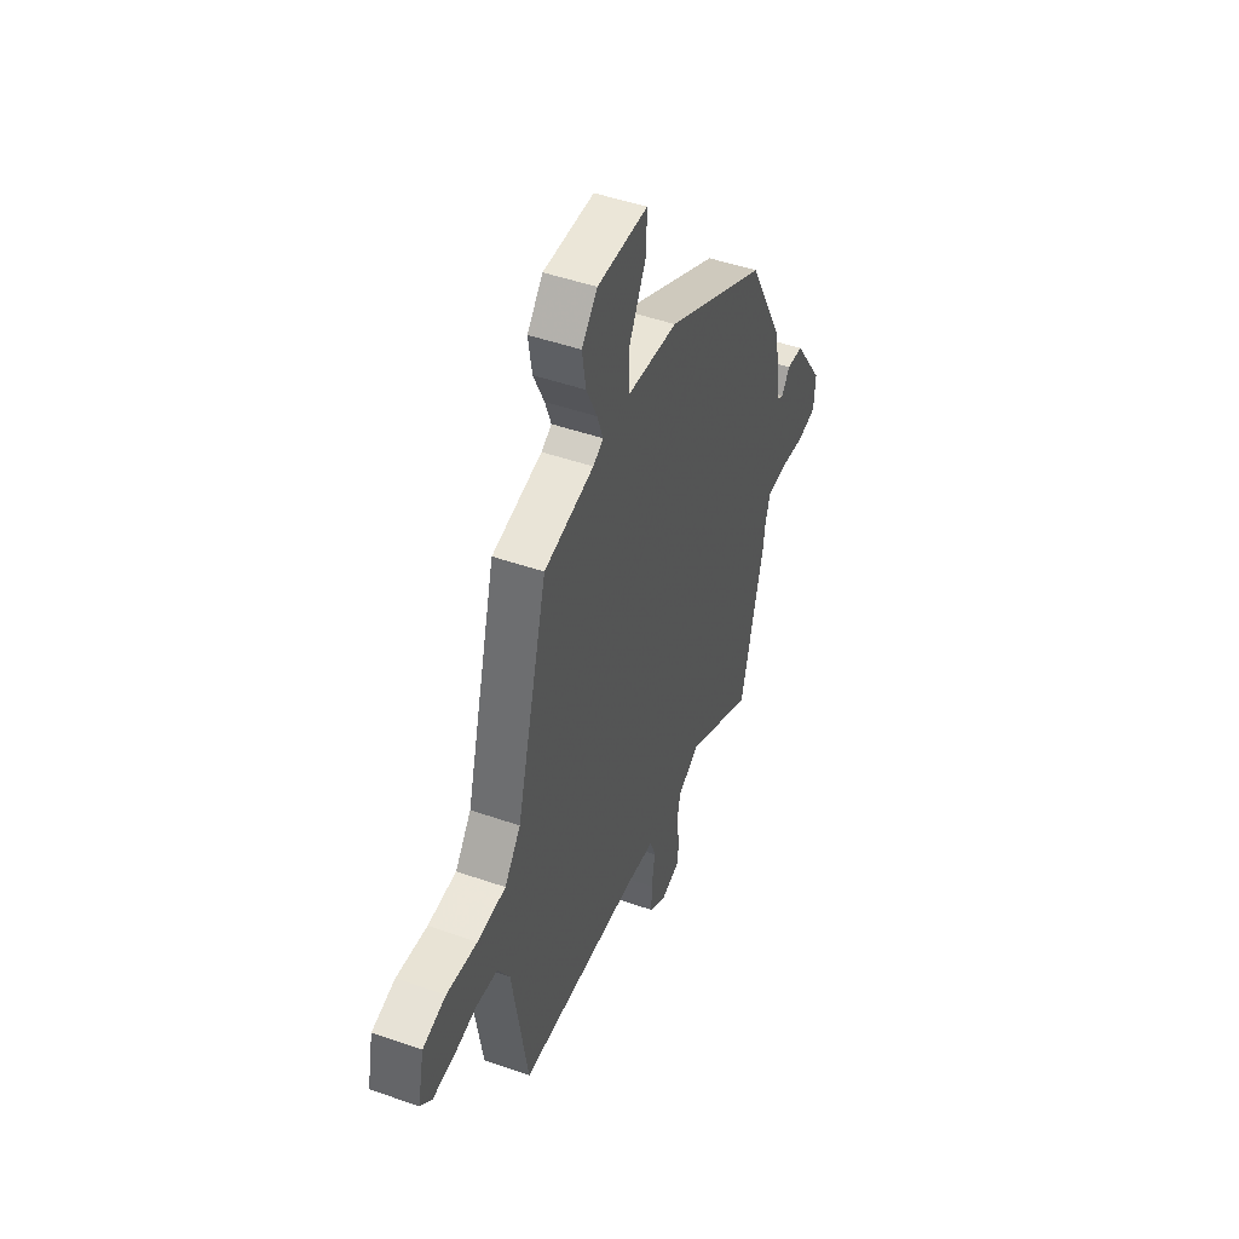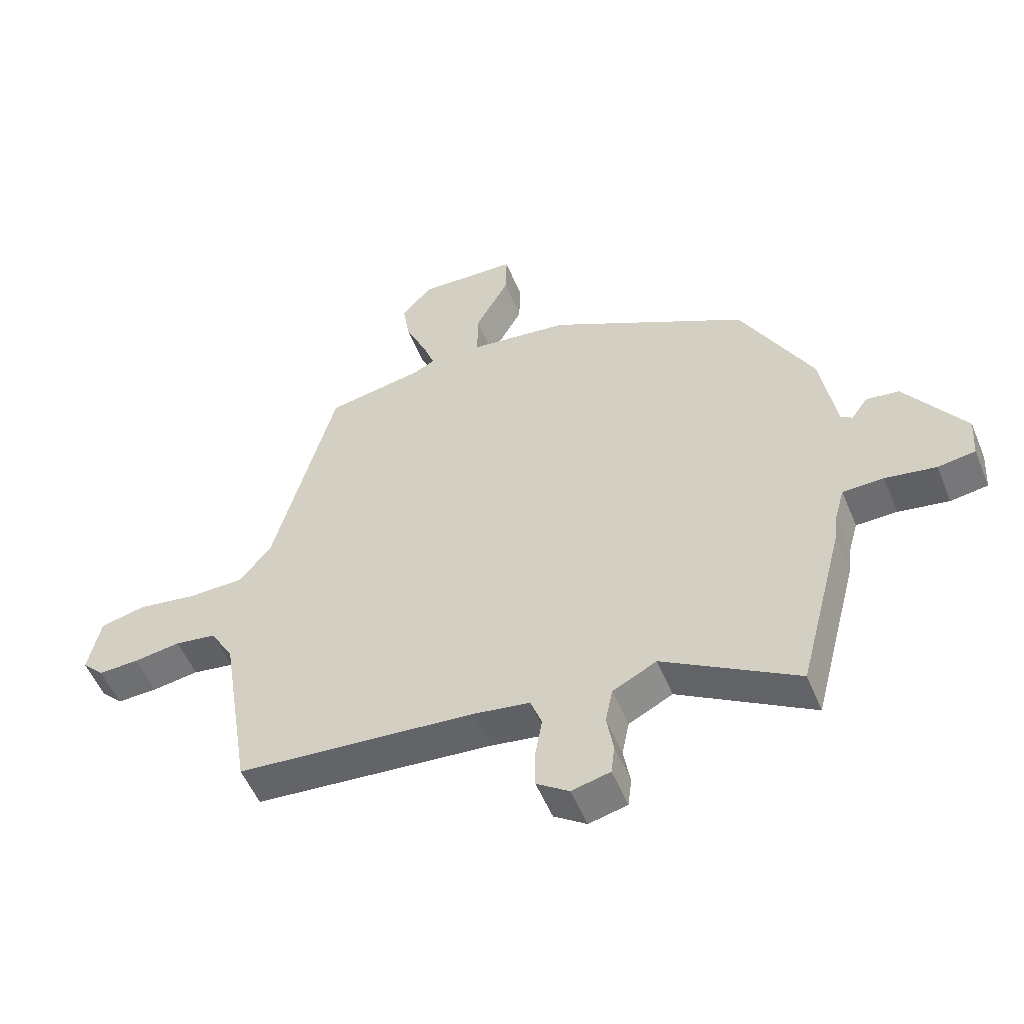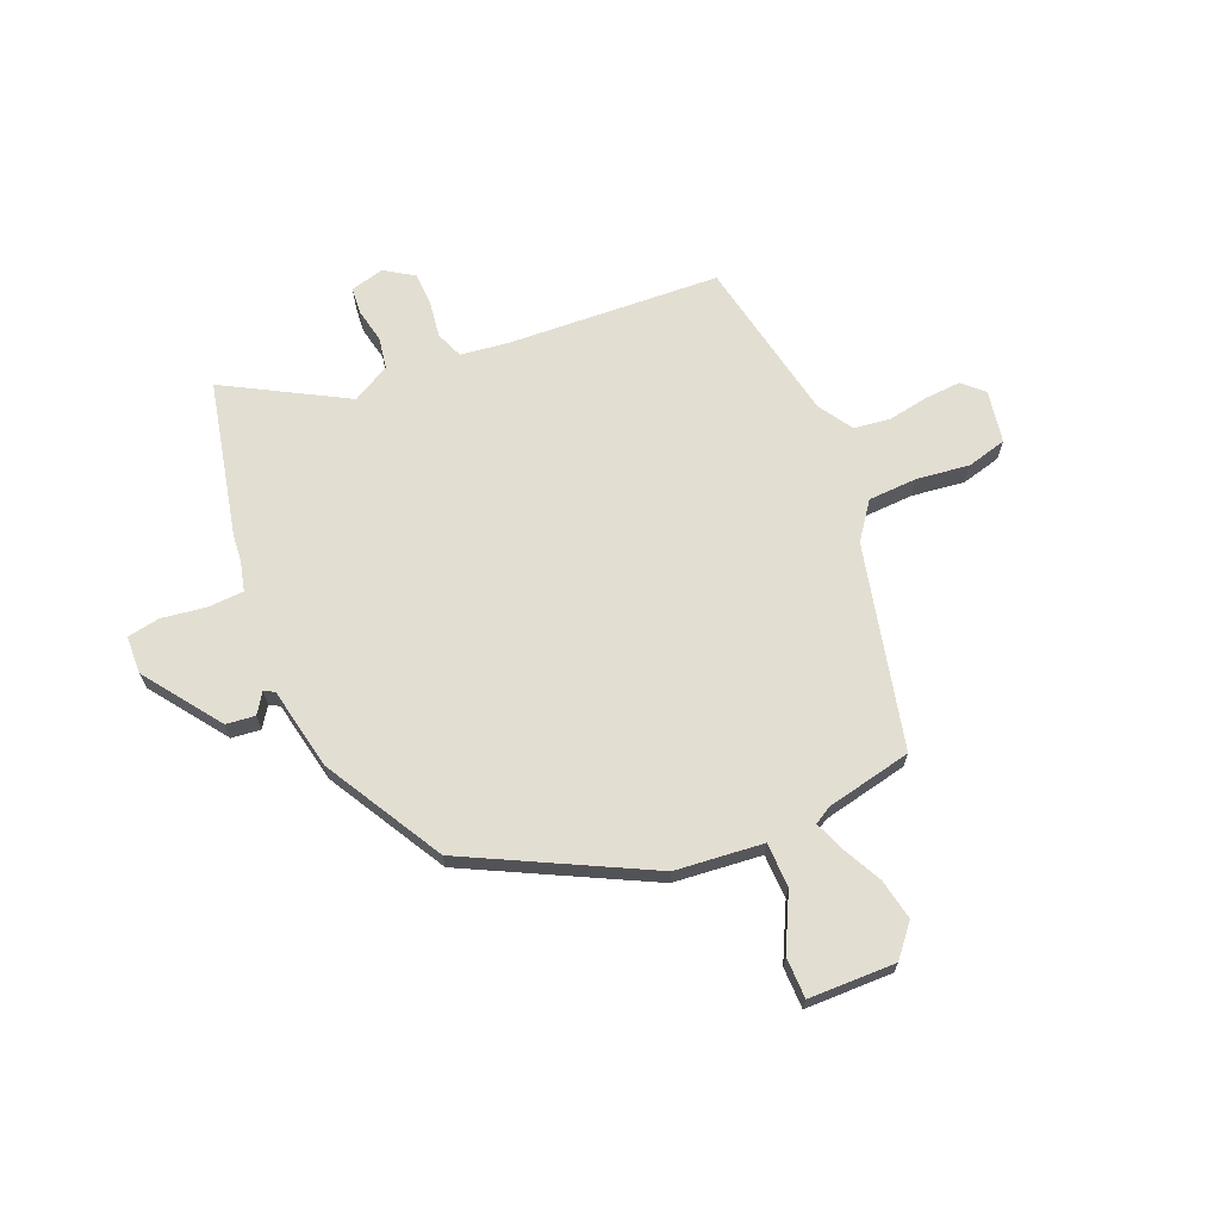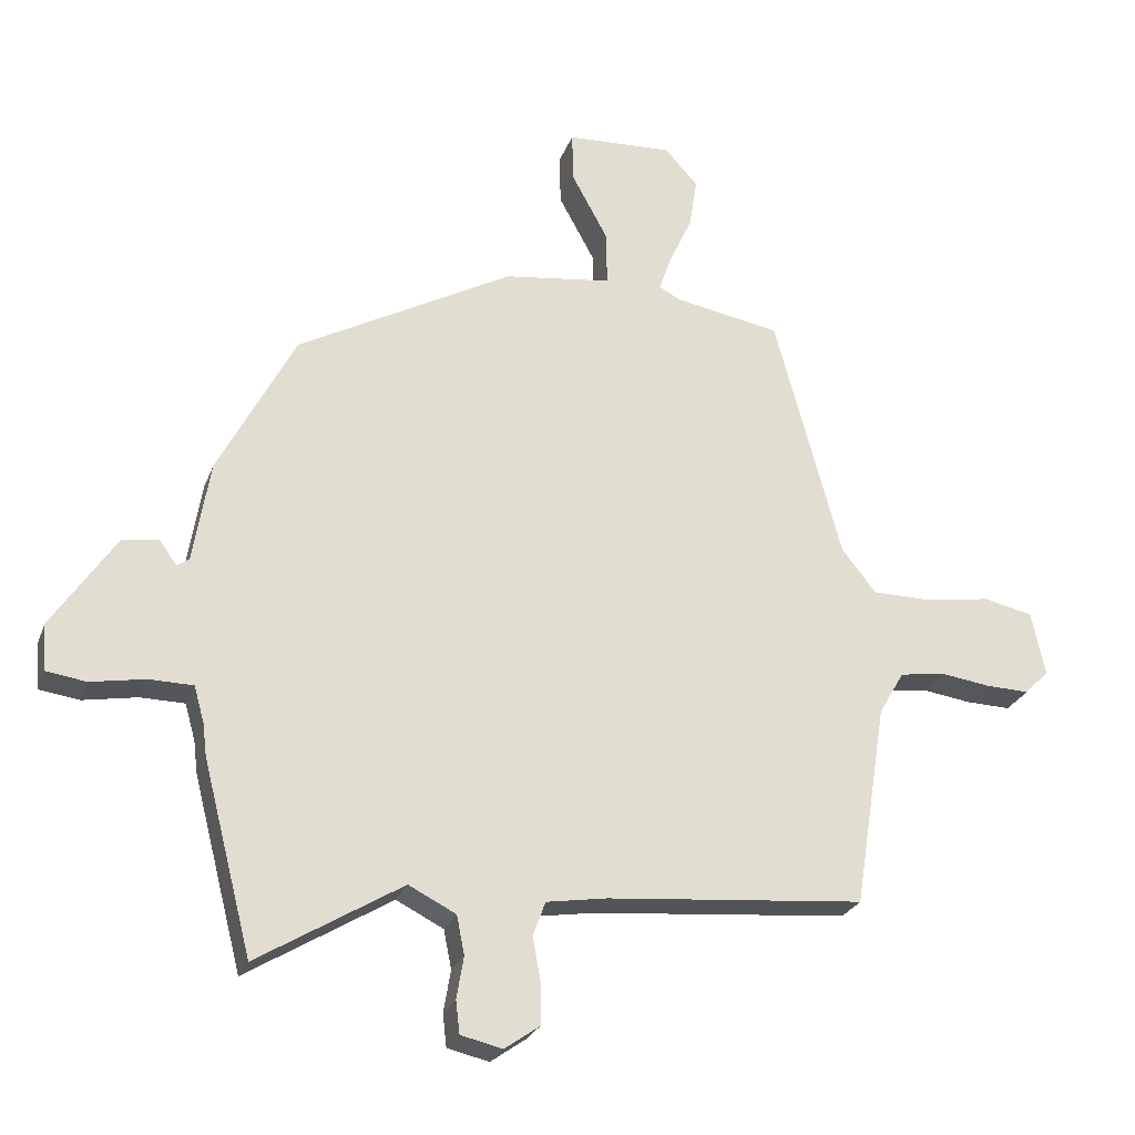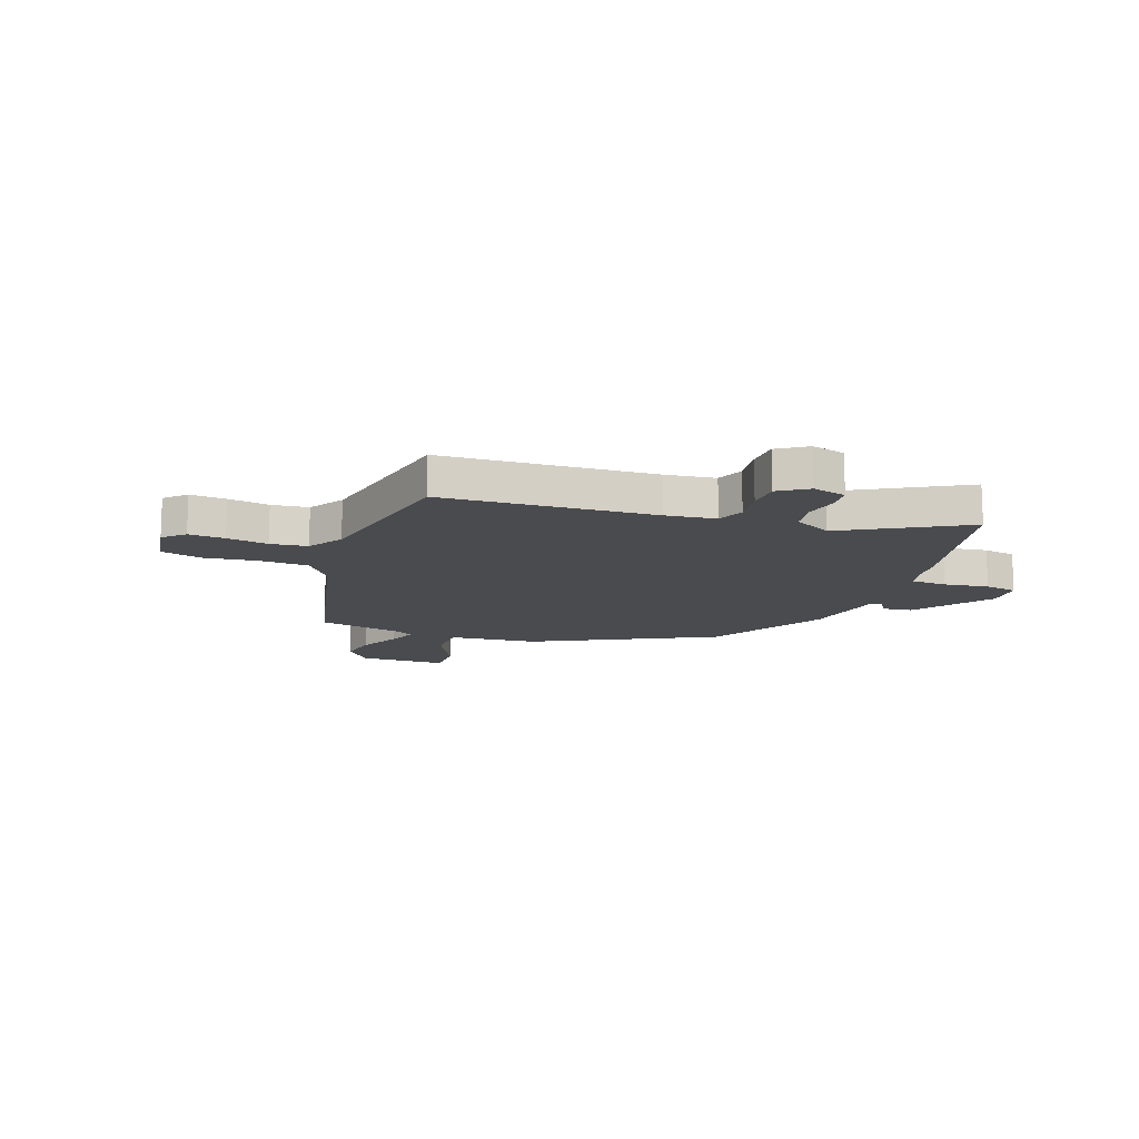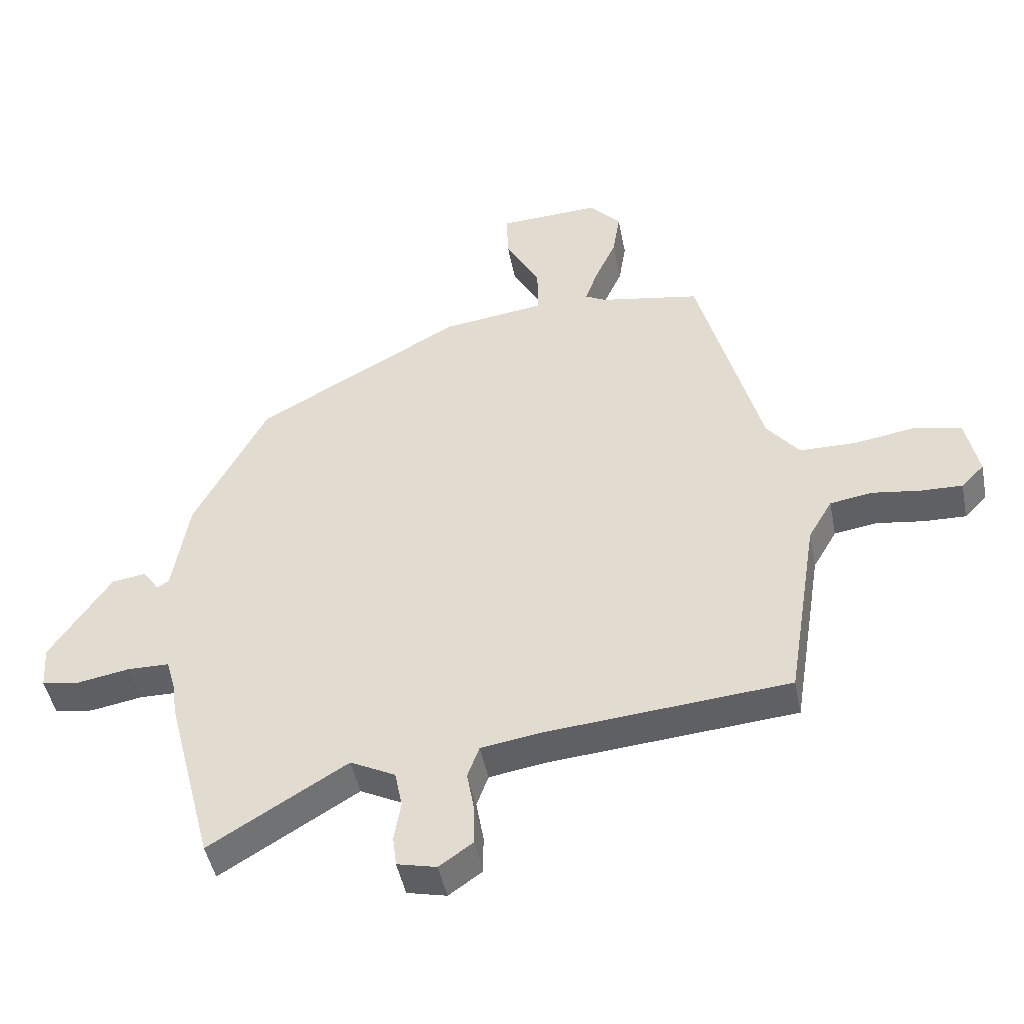
<metadata>
{"format":"obj","ext":"obj","renderer":"f3d","projection":"perspective","resolution":1024,"background":"white","views":[{"elev":48.4,"azim":111.3,"up":"+Z"},{"elev":-53.7,"azim":-157.8,"up":"+Z"},{"elev":67.5,"azim":-24.7,"up":"+Y"},{"elev":-25.5,"azim":-17.5,"up":"+Z"},{"elev":-13.7,"azim":158.2,"up":"+Y"},{"elev":-46.5,"azim":11.1,"up":"+Z"}]}
</metadata>
<code>
v -0.426 0.07 0.307
v -0.092 0.07 0.491
v 0.074 0.07 0.513
v 0.073 0.07 0.597
v 0.017 0.07 0.7
v 0.015 0.07 0.778
v 0.18 0.07 0.786
v 0.231 0.07 0.729
v 0.219 0.07 0.652
v 0.184 0.07 0.575
v 0.164 0.07 0.518
v 0.198 0.07 0.5
v 0.361 0.07 0.471
v 0.464 0.07 0.088
v 0.517 0.07 0.021
v 0.61 0.07 0.02
v 0.71 0.07 0.036
v 0.786 0.07 0.019
v 0.807 0.07 -0.08
v 0.77 0.07 -0.118
v 0.702 0.07 -0.116
v 0.624 0.07 -0.105
v 0.555 0.07 -0.116
v 0.516 0.07 -0.183
v 0.466 0.07 -0.497
v 0.068 0.07 -0.532
v -0.026 0.07 -0.547
v -0.045 0.07 -0.599
v -0.033 0.07 -0.668
v -0.033 0.07 -0.731
v -0.087 0.07 -0.769
v -0.151 0.07 -0.754
v -0.157 0.07 -0.704
v -0.146 0.07 -0.639
v -0.158 0.07 -0.579
v -0.231 0.07 -0.542
v -0.454 0.07 -0.677
v -0.53 0.07 -0.382
v -0.536 0.07 -0.333
v -0.552 0.07 -0.276
v -0.62 0.07 -0.275
v -0.704 0.07 -0.29
v -0.766 0.07 -0.281
v -0.771 0.07 -0.209
v -0.672 0.07 -0.061
v -0.617 0.07 -0.053
v -0.59 0.07 -0.091
v -0.571 0.07 -0.079
v -0.545 0.07 0.079
v -0.426 0 0.307
v -0.092 0 0.491
v 0.074 0 0.513
v 0.073 0 0.597
v 0.017 0 0.7
v 0.015 0 0.778
v 0.18 0 0.786
v 0.231 0 0.729
v 0.219 0 0.652
v 0.184 0 0.575
v 0.164 0 0.518
v 0.198 0 0.5
v 0.361 0 0.471
v 0.464 0 0.088
v 0.517 0 0.021
v 0.61 0 0.02
v 0.71 0 0.036
v 0.786 0 0.019
v 0.807 0 -0.08
v 0.77 0 -0.118
v 0.702 0 -0.116
v 0.624 0 -0.105
v 0.555 0 -0.116
v 0.516 0 -0.183
v 0.466 0 -0.497
v 0.068 0 -0.532
v -0.026 0 -0.547
v -0.045 0 -0.599
v -0.033 0 -0.668
v -0.033 0 -0.731
v -0.087 0 -0.769
v -0.151 0 -0.754
v -0.157 0 -0.704
v -0.146 0 -0.639
v -0.158 0 -0.579
v -0.231 0 -0.542
v -0.454 0 -0.677
v -0.53 0 -0.382
v -0.536 0 -0.333
v -0.552 0 -0.276
v -0.62 0 -0.275
v -0.704 0 -0.29
v -0.766 0 -0.281
v -0.771 0 -0.209
v -0.672 0 -0.061
v -0.617 0 -0.053
v -0.59 0 -0.091
v -0.571 0 -0.079
v -0.545 0 0.079
f 48 49 1 2
f 44 45 46 47
f 44 47 48
f 41 42 43 44
f 40 41 44 48
f 39 40 48 2
f 36 37 38 39
f 35 36 39 2
f 31 32 33 34
f 28 29 30 31
f 28 31 34 35
f 24 25 26
f 23 24 26 27
f 19 20 21 22
f 17 18 19 22
f 16 17 22 23
f 15 16 23 27
f 12 13 14
f 11 12 14
f 7 8 9 10
f 7 10 11
f 4 5 6 7
f 3 4 7 11
f 2 3 11 14
f 27 28 35 2
f 2 14 15 27
f 51 50 98 97
f 96 95 94 93
f 97 96 93
f 93 92 91 90
f 97 93 90 89
f 51 97 89 88
f 88 87 86 85
f 51 88 85 84
f 83 82 81 80
f 80 79 78 77
f 84 83 80 77
f 75 74 73
f 76 75 73 72
f 71 70 69 68
f 71 68 67 66
f 72 71 66 65
f 76 72 65 64
f 63 62 61
f 63 61 60
f 59 58 57 56
f 60 59 56
f 56 55 54 53
f 60 56 53 52
f 63 60 52 51
f 51 84 77 76
f 76 64 63 51
f 1 50 51 2
f 2 51 52 3
f 3 52 53 4
f 4 53 54 5
f 5 54 55 6
f 6 55 56 7
f 7 56 57 8
f 8 57 58 9
f 9 58 59 10
f 10 59 60 11
f 11 60 61 12
f 12 61 62 13
f 13 62 63 14
f 14 63 64 15
f 15 64 65 16
f 16 65 66 17
f 17 66 67 18
f 18 67 68 19
f 19 68 69 20
f 20 69 70 21
f 21 70 71 22
f 22 71 72 23
f 23 72 73 24
f 24 73 74 25
f 25 74 75 26
f 26 75 76 27
f 27 76 77 28
f 28 77 78 29
f 29 78 79 30
f 30 79 80 31
f 31 80 81 32
f 32 81 82 33
f 33 82 83 34
f 34 83 84 35
f 35 84 85 36
f 36 85 86 37
f 37 86 87 38
f 38 87 88 39
f 39 88 89 40
f 40 89 90 41
f 41 90 91 42
f 42 91 92 43
f 43 92 93 44
f 44 93 94 45
f 45 94 95 46
f 46 95 96 47
f 47 96 97 48
f 48 97 98 49
f 49 98 50 1

</code>
